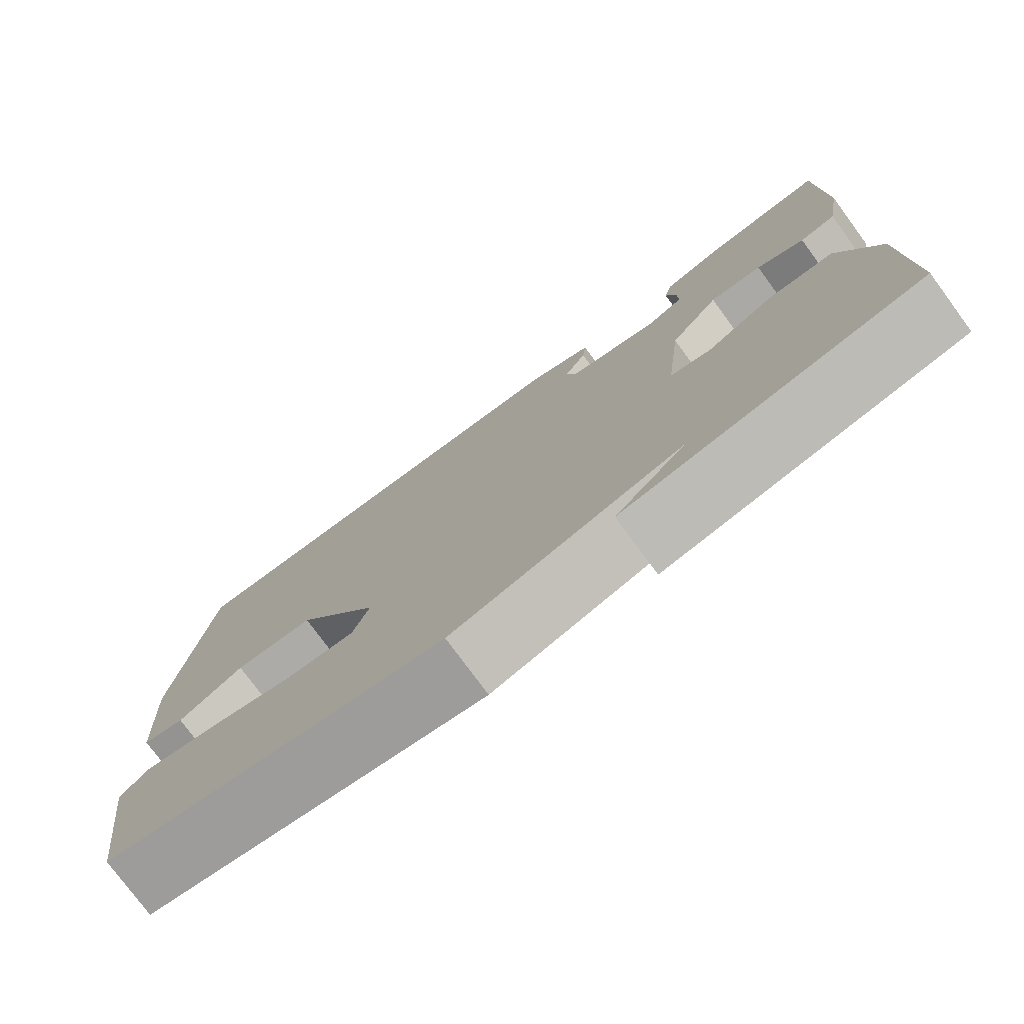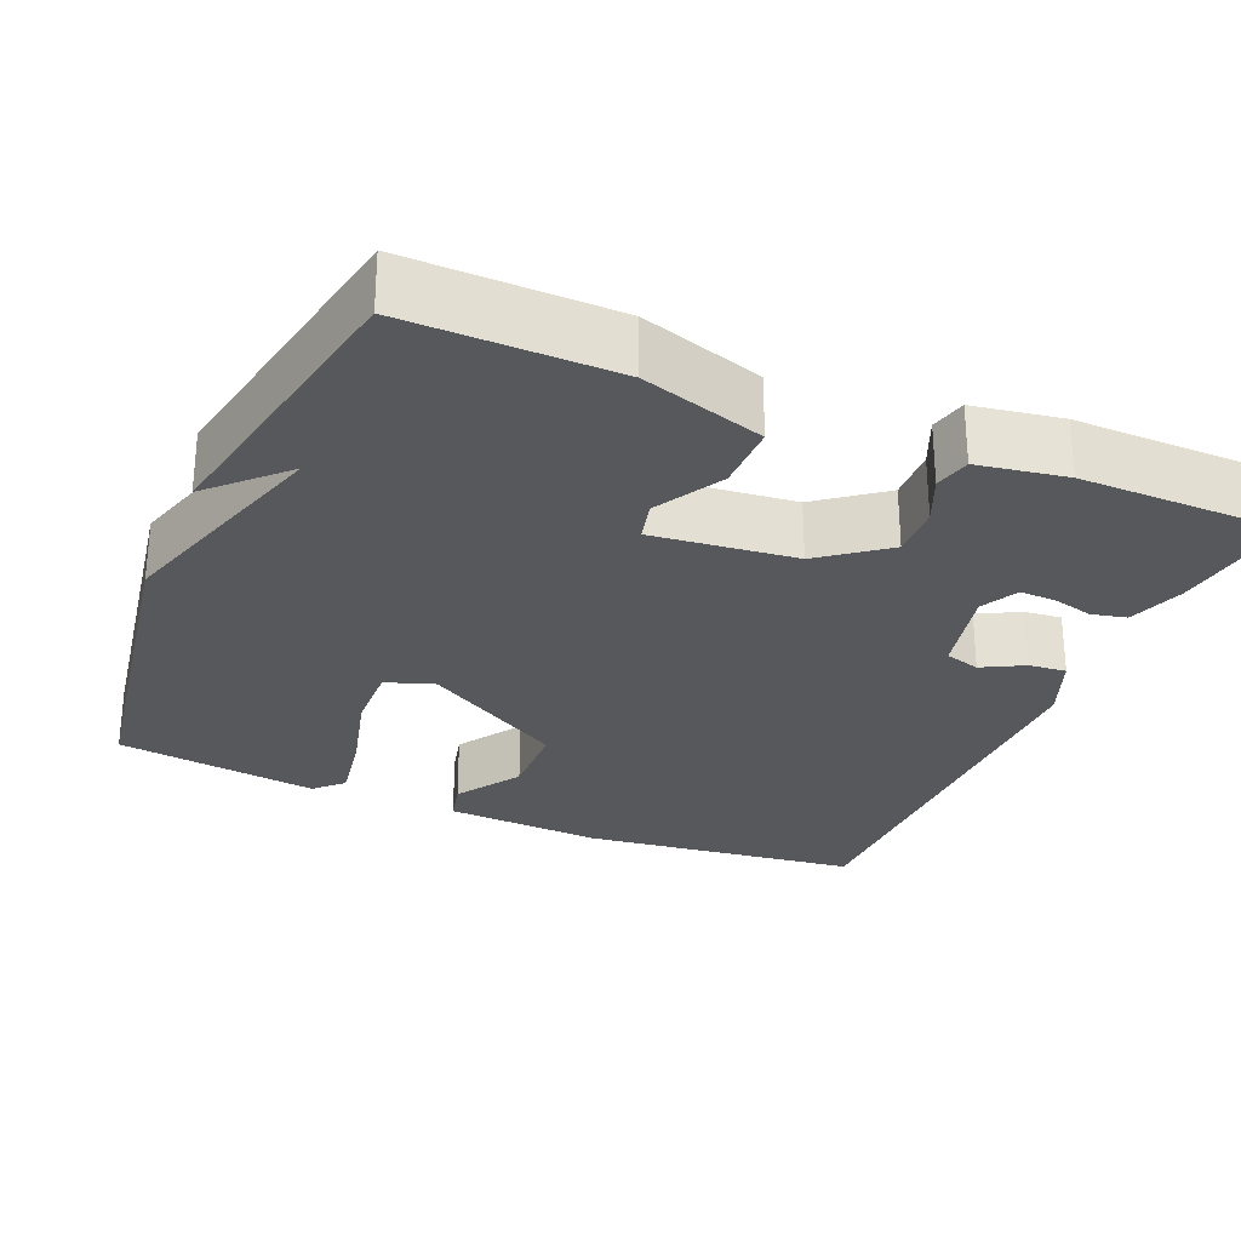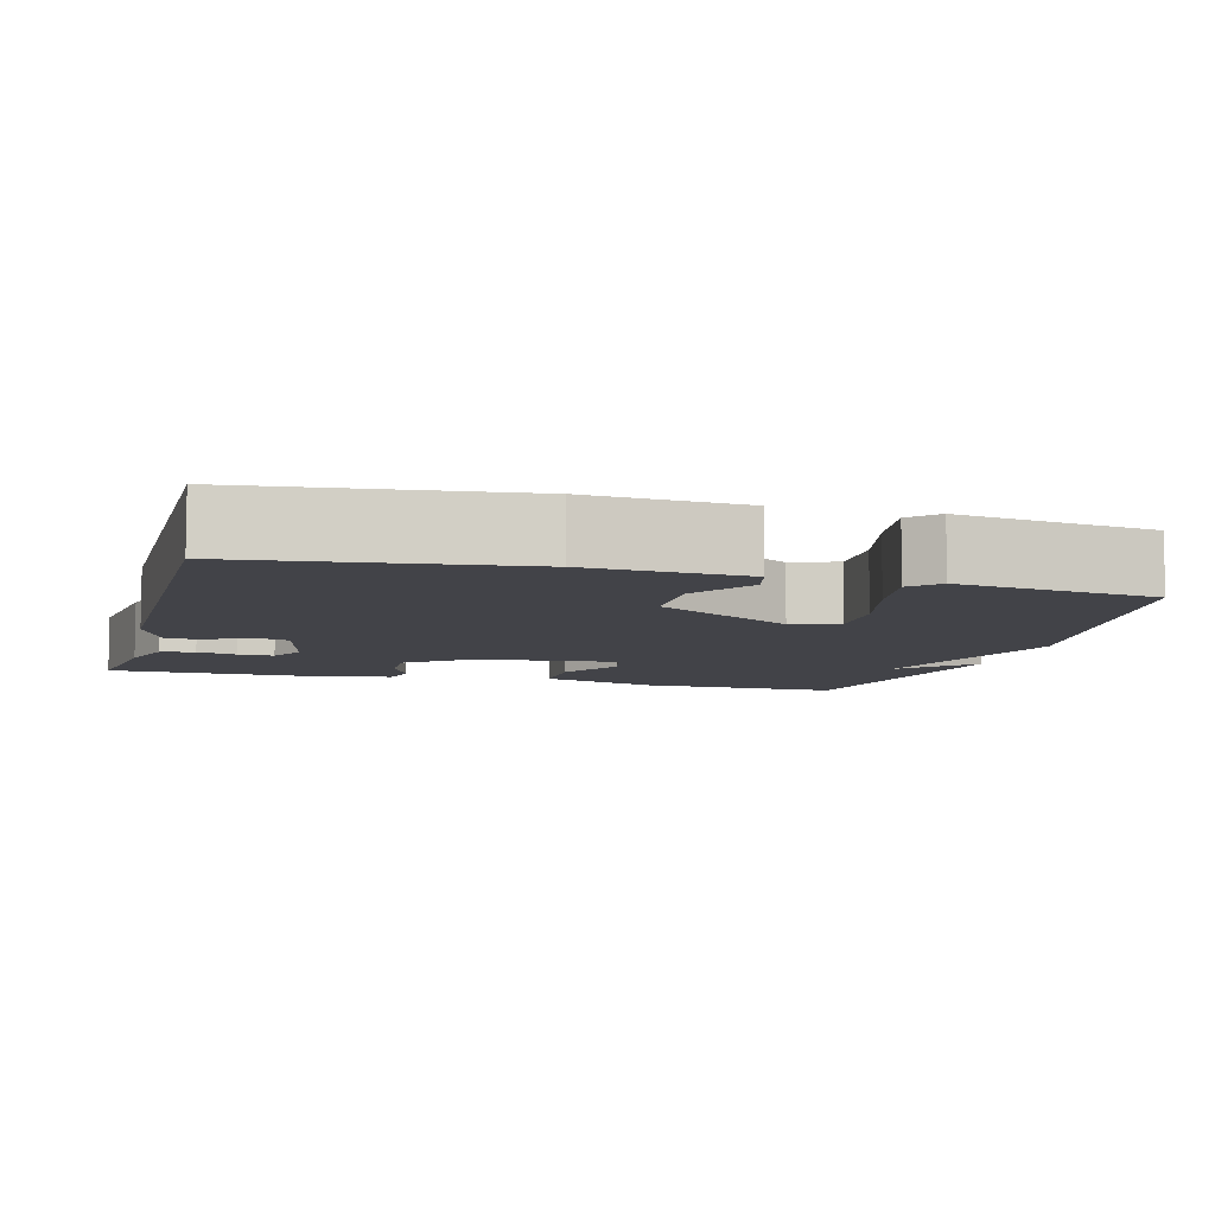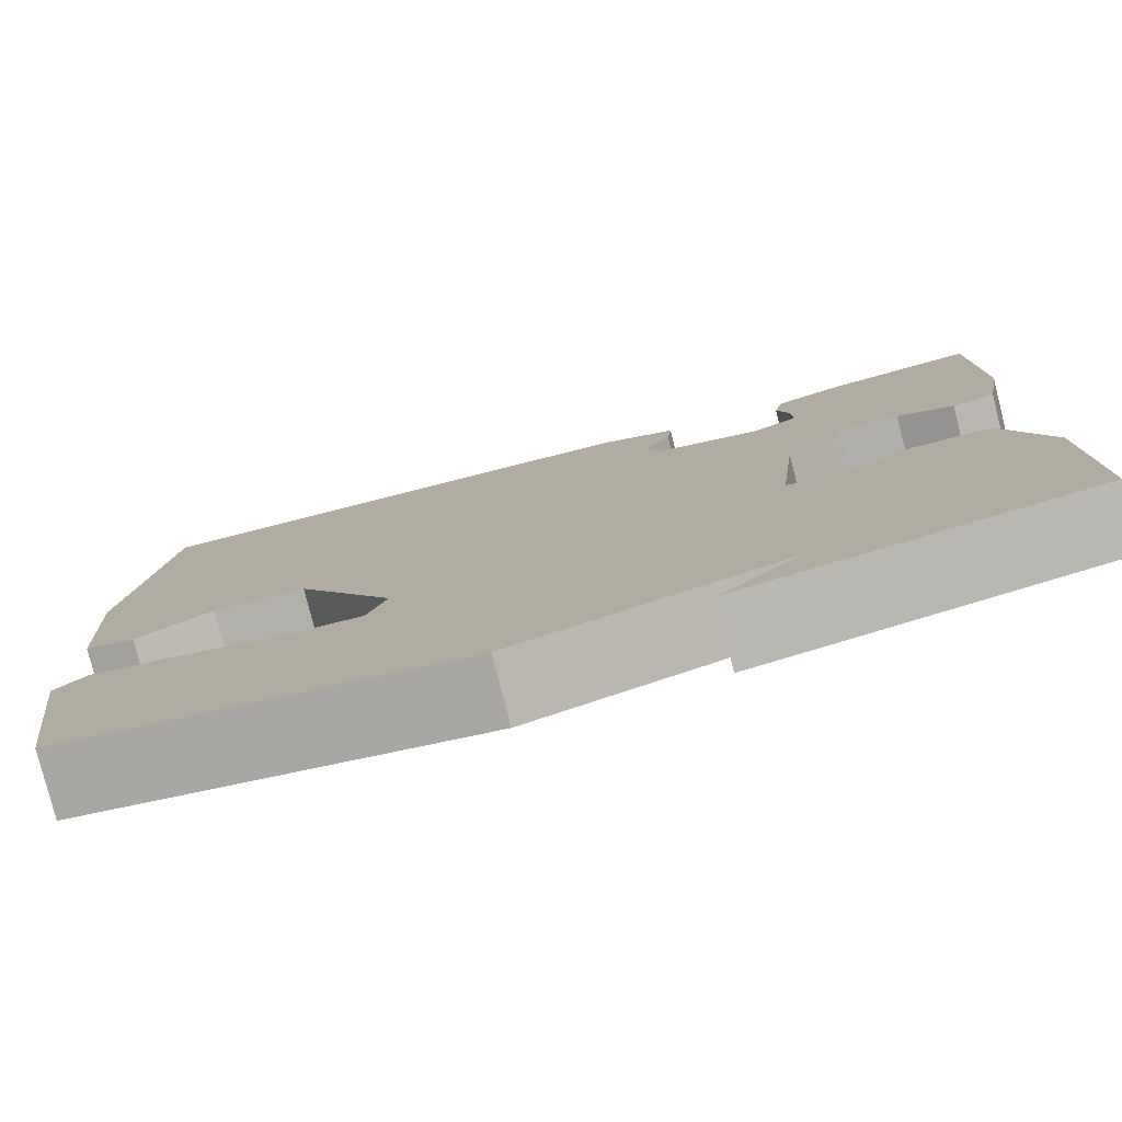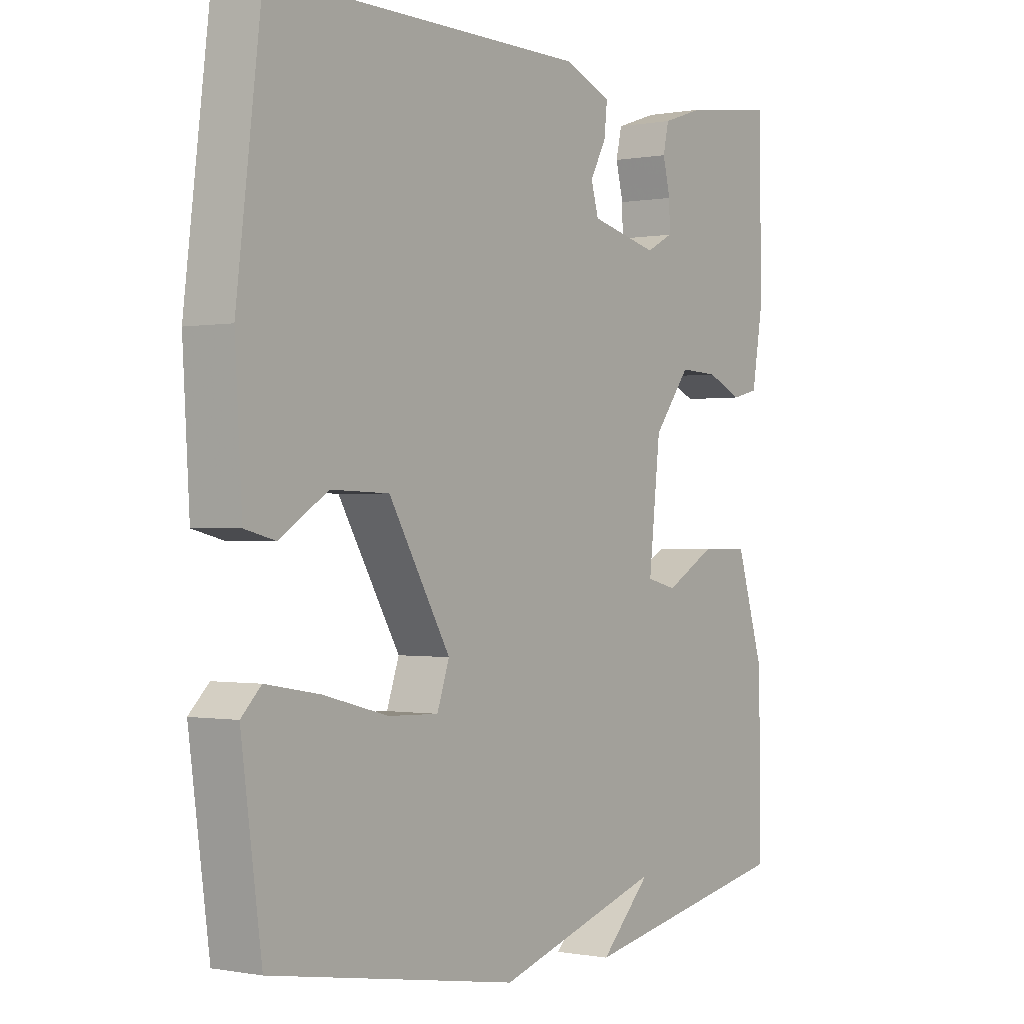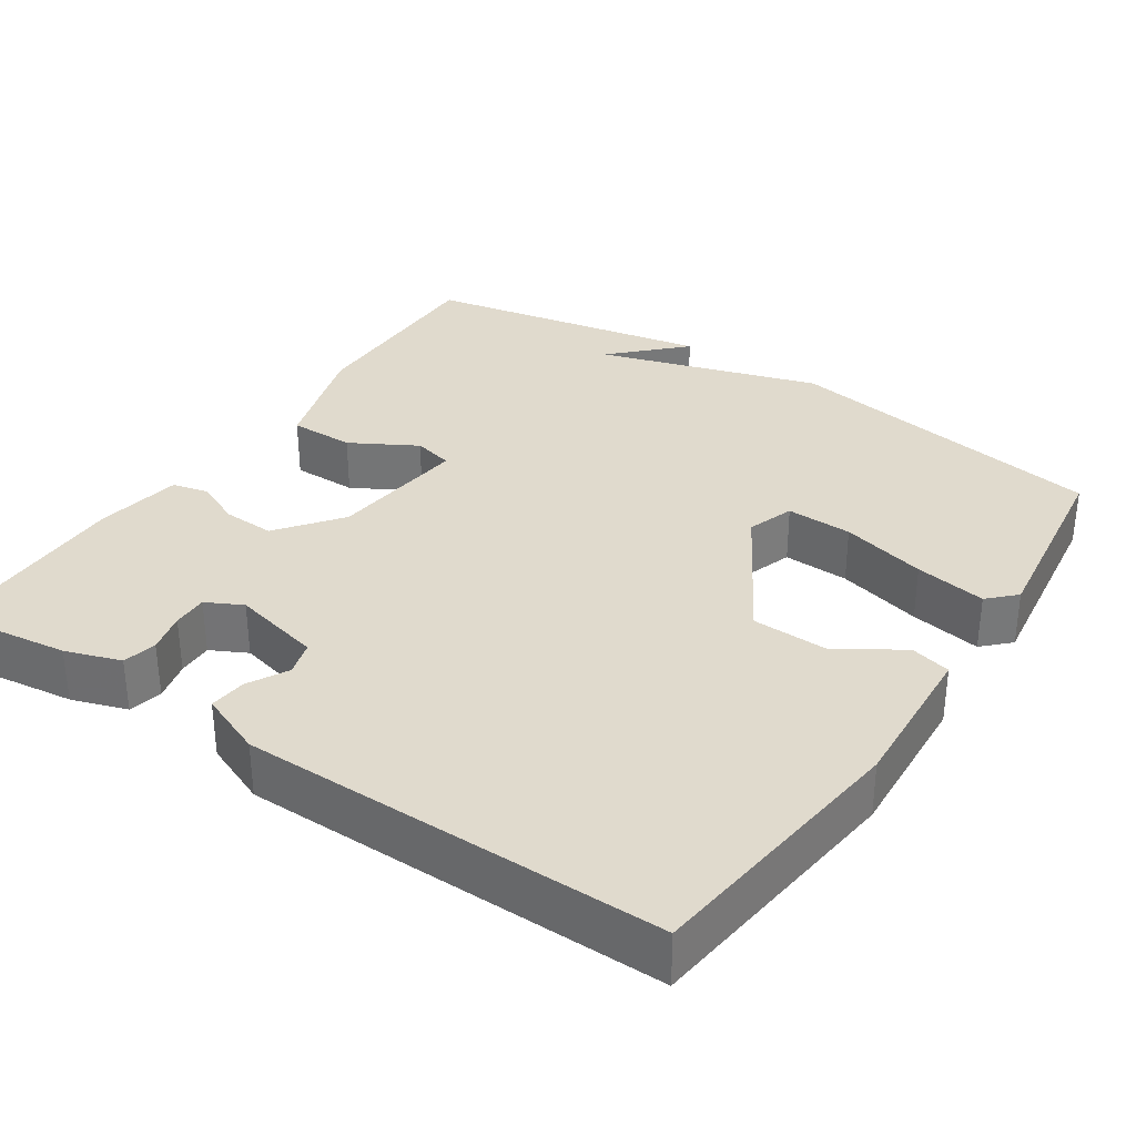
<metadata>
{"format":"obj","ext":"obj","renderer":"f3d","projection":"perspective","resolution":1024,"background":"white","views":[{"elev":-77.4,"azim":-143.6,"up":"+Z"},{"elev":-27.9,"azim":-113.1,"up":"+Y"},{"elev":-7.6,"azim":74.7,"up":"+Y"},{"elev":-79.3,"azim":-165.8,"up":"+Z"},{"elev":-0.3,"azim":125.3,"up":"+Z"},{"elev":33.1,"azim":33.6,"up":"+Y"}]}
</metadata>
<code>
v 0.5 0.07 0.5
v 0.543 0.07 0.148
v 0.531 0.07 -0.054
v 0.478 0.07 -0.067
v 0.396 0.07 -0.014
v 0.296 0.07 -0.017
v 0.19 0.07 -0.196
v 0.211 0.07 -0.257
v 0.297 0.07 -0.254
v 0.408 0.07 -0.225
v 0.501 0.07 -0.209
v 0.535 0.07 -0.243
v 0.5 0.07 -0.5
v 0.074 0.07 -0.571
v -0.214 0.07 -0.483
v -0.126 0.07 -0.571
v -0.5 0.07 -0.5
v -0.497 0.07 -0.237
v -0.449 0.07 -0.082
v -0.364 0.07 -0.082
v -0.278 0.07 -0.13
v -0.226 0.07 -0.117
v -0.246 0.07 0.064
v -0.309 0.07 0.146
v -0.376 0.07 0.143
v -0.437 0.07 0.116
v -0.483 0.07 0.127
v -0.502 0.07 0.239
v -0.5 0.07 0.5
v -0.34 0.07 0.479
v -0.268 0.07 0.455
v -0.258 0.07 0.411
v -0.271 0.07 0.359
v -0.272 0.07 0.313
v -0.225 0.07 0.289
v -0.108 0.07 0.317
v -0.095 0.07 0.362
v -0.123 0.07 0.414
v -0.128 0.07 0.462
v -0.045 0.07 0.496
v 0.5 0 0.5
v 0.543 0 0.148
v 0.531 0 -0.054
v 0.478 0 -0.067
v 0.396 0 -0.014
v 0.296 0 -0.017
v 0.19 0 -0.196
v 0.211 0 -0.257
v 0.297 0 -0.254
v 0.408 0 -0.225
v 0.501 0 -0.209
v 0.535 0 -0.243
v 0.5 0 -0.5
v 0.074 0 -0.571
v -0.214 0 -0.483
v -0.126 0 -0.571
v -0.5 0 -0.5
v -0.497 0 -0.237
v -0.449 0 -0.082
v -0.364 0 -0.082
v -0.278 0 -0.13
v -0.226 0 -0.117
v -0.246 0 0.064
v -0.309 0 0.146
v -0.376 0 0.143
v -0.437 0 0.116
v -0.483 0 0.127
v -0.502 0 0.239
v -0.5 0 0.5
v -0.34 0 0.479
v -0.268 0 0.455
v -0.258 0 0.411
v -0.271 0 0.359
v -0.272 0 0.313
v -0.225 0 0.289
v -0.108 0 0.317
v -0.095 0 0.362
v -0.123 0 0.414
v -0.128 0 0.462
v -0.045 0 0.496
f 3 4 5
f 2 3 5
f 1 2 5
f 40 1 5
f 39 40 5
f 38 39 5
f 37 38 5
f 36 37 5 6
f 35 36 6 7
f 34 35 7 8
f 31 32 33
f 30 31 33
f 29 30 33
f 28 29 33
f 27 28 33
f 26 27 33
f 25 26 33
f 24 25 33 34
f 23 24 34 8
f 19 20 21
f 18 19 21
f 17 18 21
f 17 21 22
f 15 16 17
f 15 17 22
f 13 14 15
f 12 13 15
f 11 12 15
f 10 11 15
f 9 10 15
f 8 9 15
f 8 15 22
f 8 22 23
f 45 44 43
f 45 43 42
f 45 42 41
f 45 41 80
f 45 80 79
f 45 79 78
f 45 78 77
f 46 45 77 76
f 47 46 76 75
f 48 47 75 74
f 73 72 71
f 73 71 70
f 73 70 69
f 73 69 68
f 73 68 67
f 73 67 66
f 73 66 65
f 74 73 65 64
f 48 74 64 63
f 61 60 59
f 61 59 58
f 61 58 57
f 62 61 57
f 57 56 55
f 62 57 55
f 55 54 53
f 55 53 52
f 55 52 51
f 55 51 50
f 55 50 49
f 55 49 48
f 62 55 48
f 63 62 48
f 1 41 42 2
f 2 42 43 3
f 3 43 44 4
f 4 44 45 5
f 5 45 46 6
f 6 46 47 7
f 7 47 48 8
f 8 48 49 9
f 9 49 50 10
f 10 50 51 11
f 11 51 52 12
f 12 52 53 13
f 13 53 54 14
f 14 54 55 15
f 15 55 56 16
f 16 56 57 17
f 17 57 58 18
f 18 58 59 19
f 19 59 60 20
f 20 60 61 21
f 21 61 62 22
f 22 62 63 23
f 23 63 64 24
f 24 64 65 25
f 25 65 66 26
f 26 66 67 27
f 27 67 68 28
f 28 68 69 29
f 29 69 70 30
f 30 70 71 31
f 31 71 72 32
f 32 72 73 33
f 33 73 74 34
f 34 74 75 35
f 35 75 76 36
f 36 76 77 37
f 37 77 78 38
f 38 78 79 39
f 39 79 80 40
f 40 80 41 1

</code>
